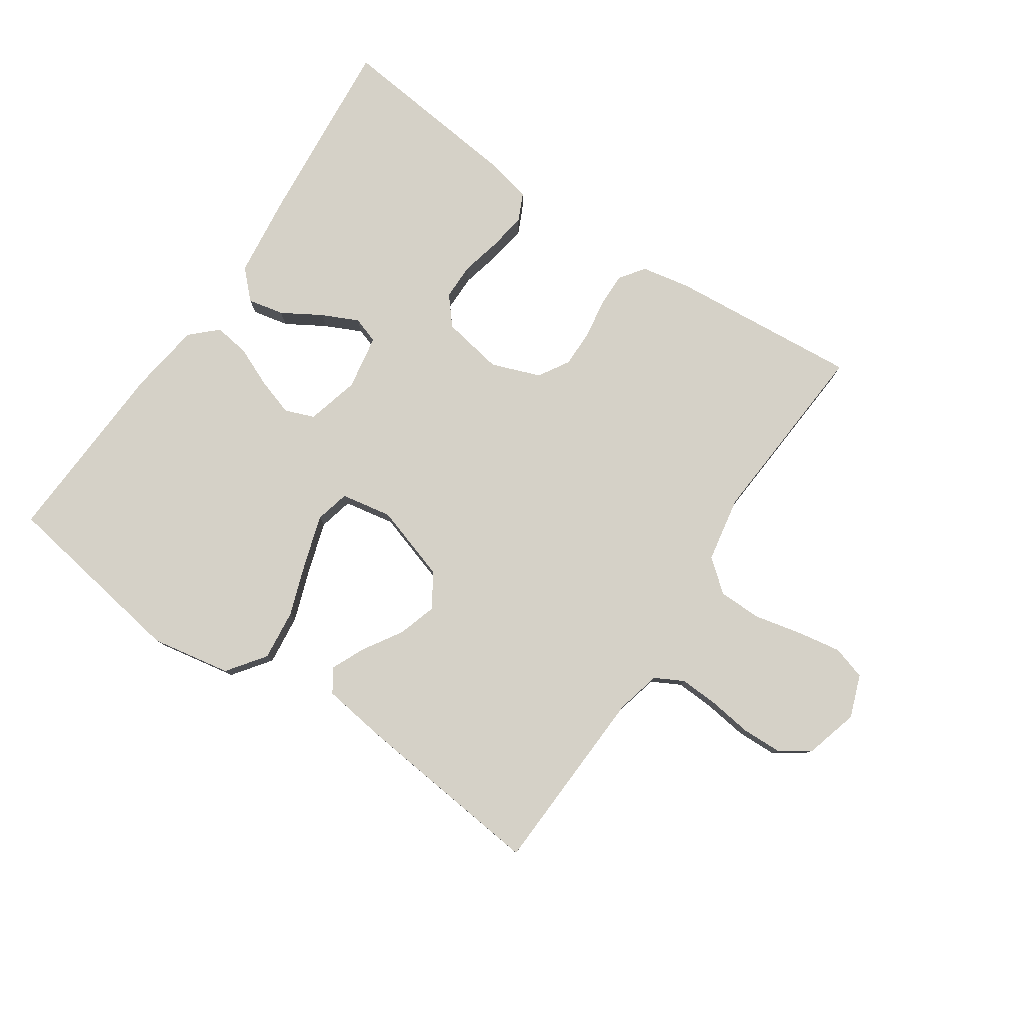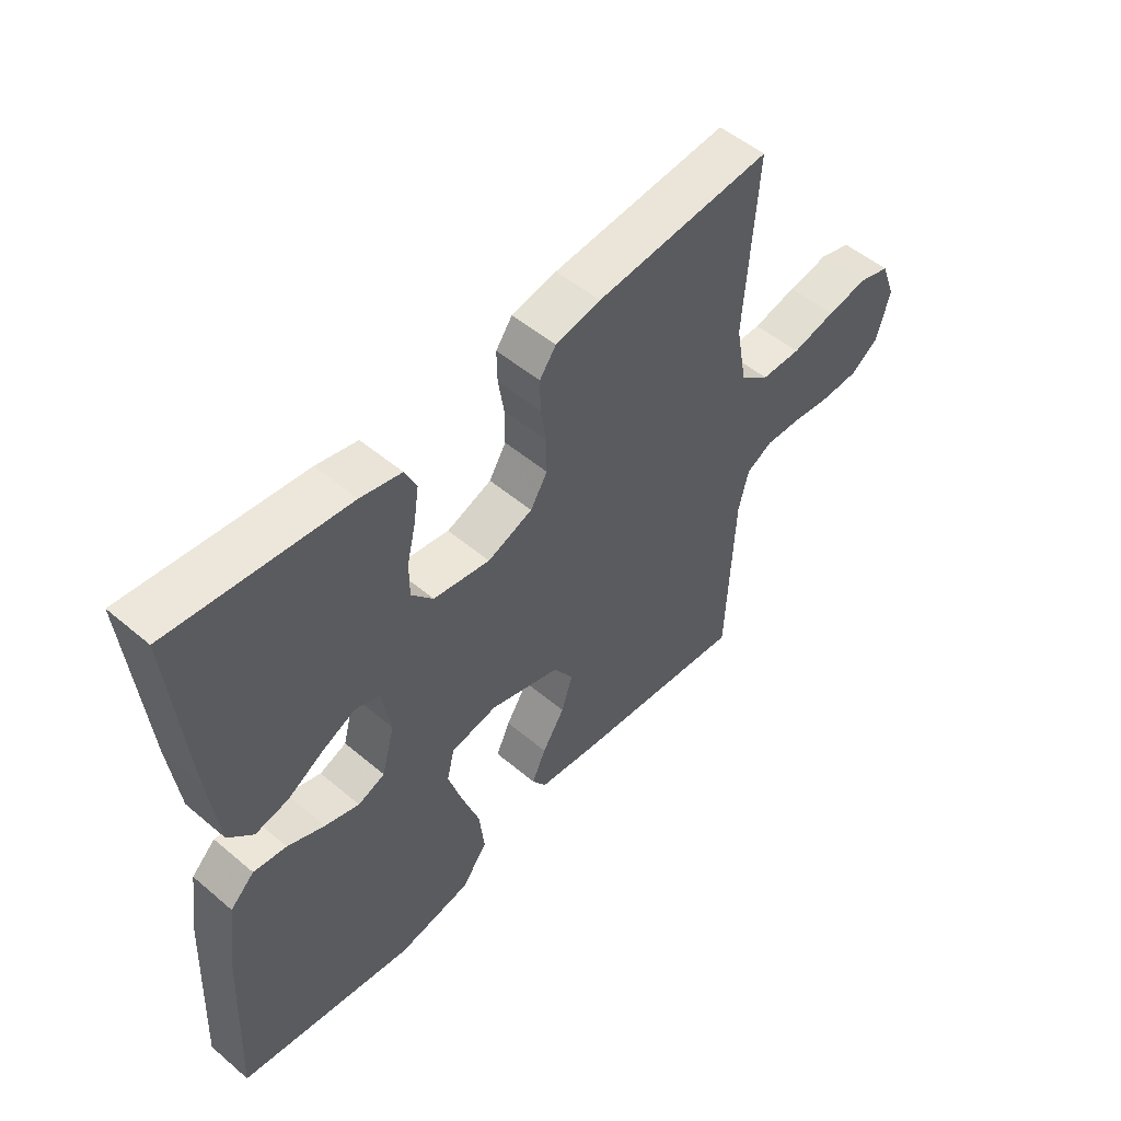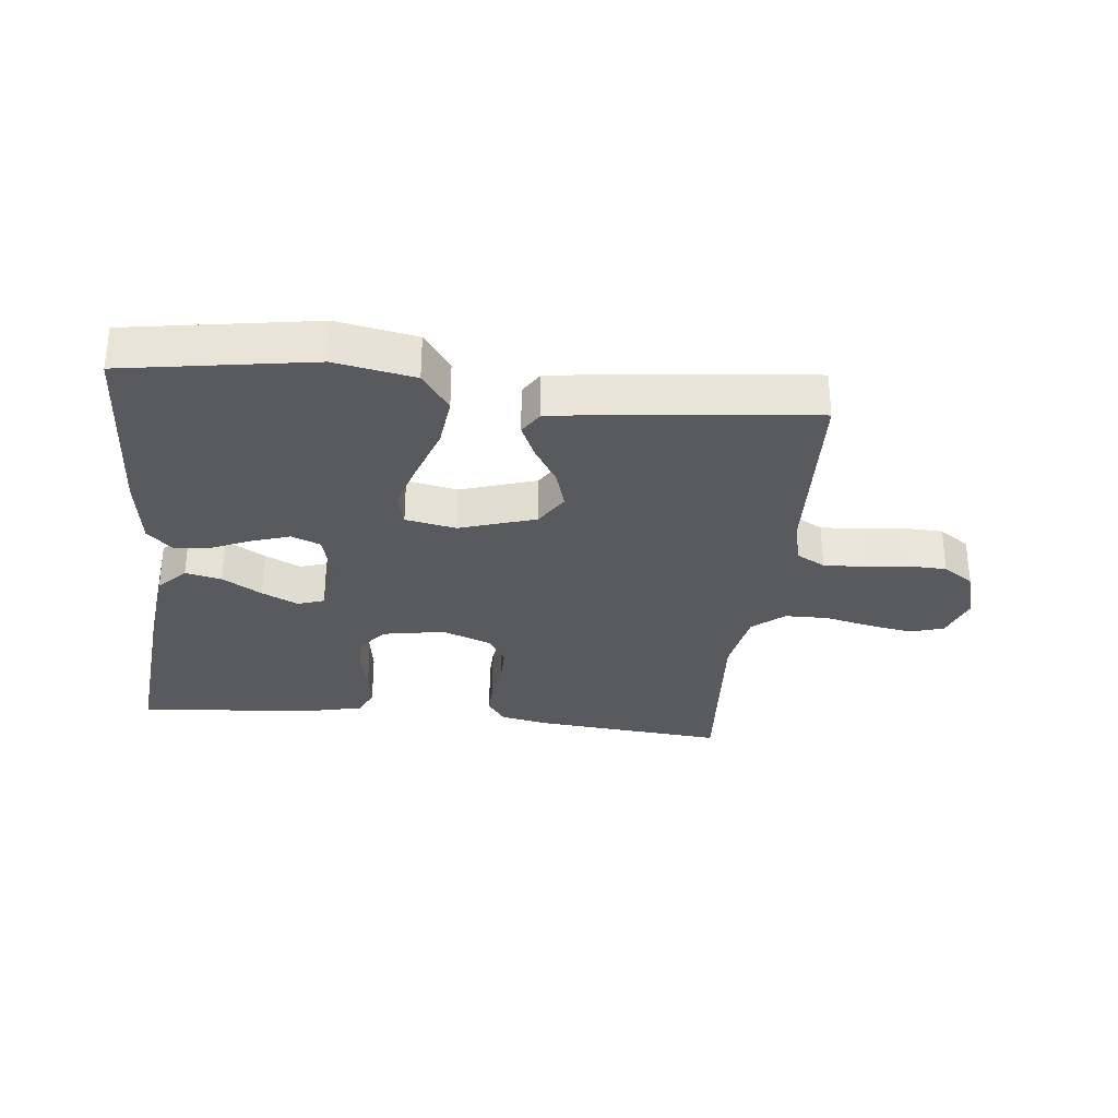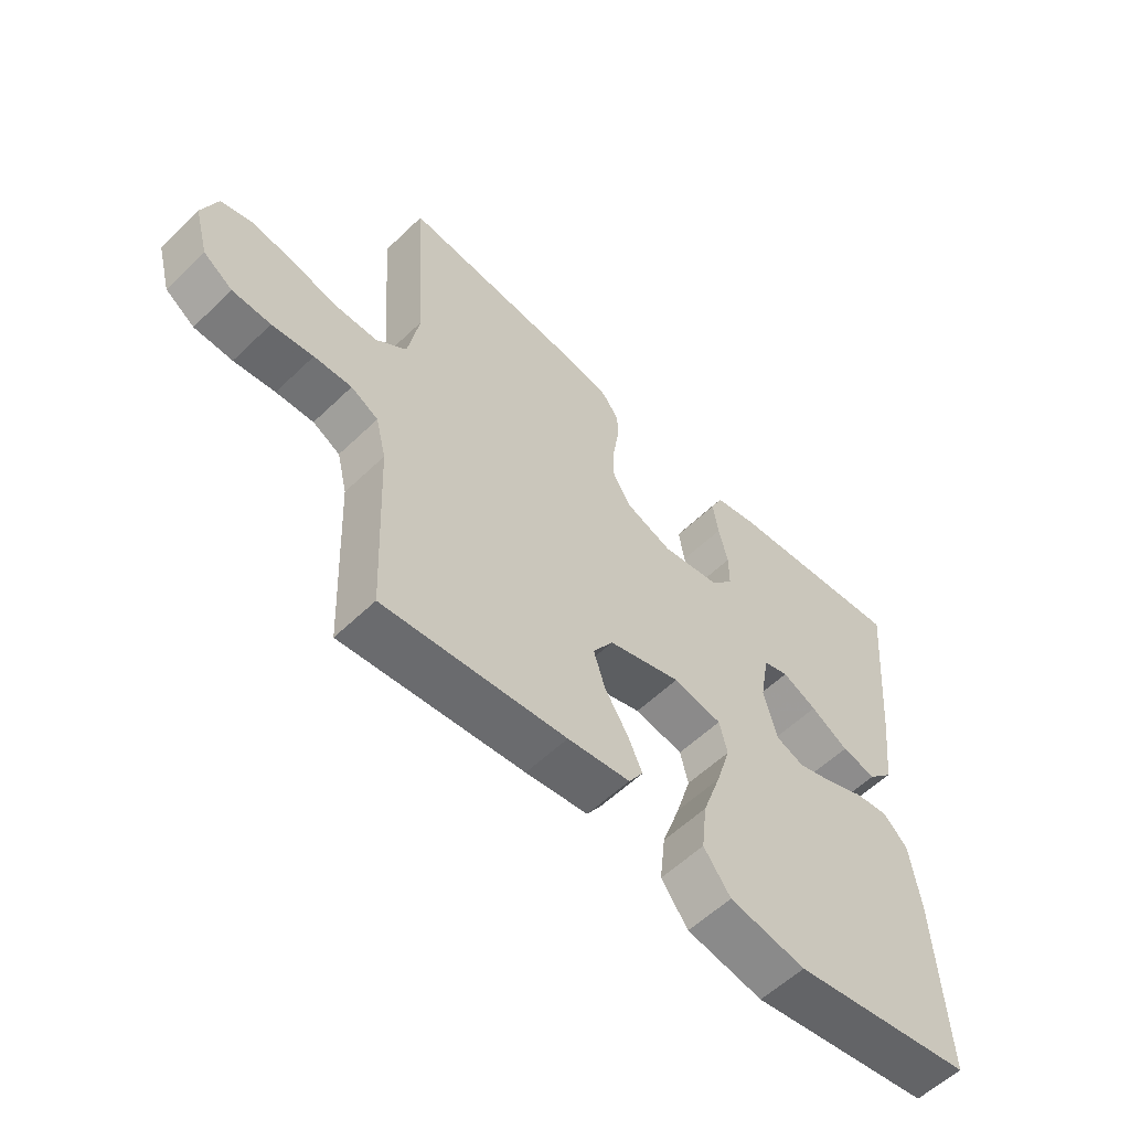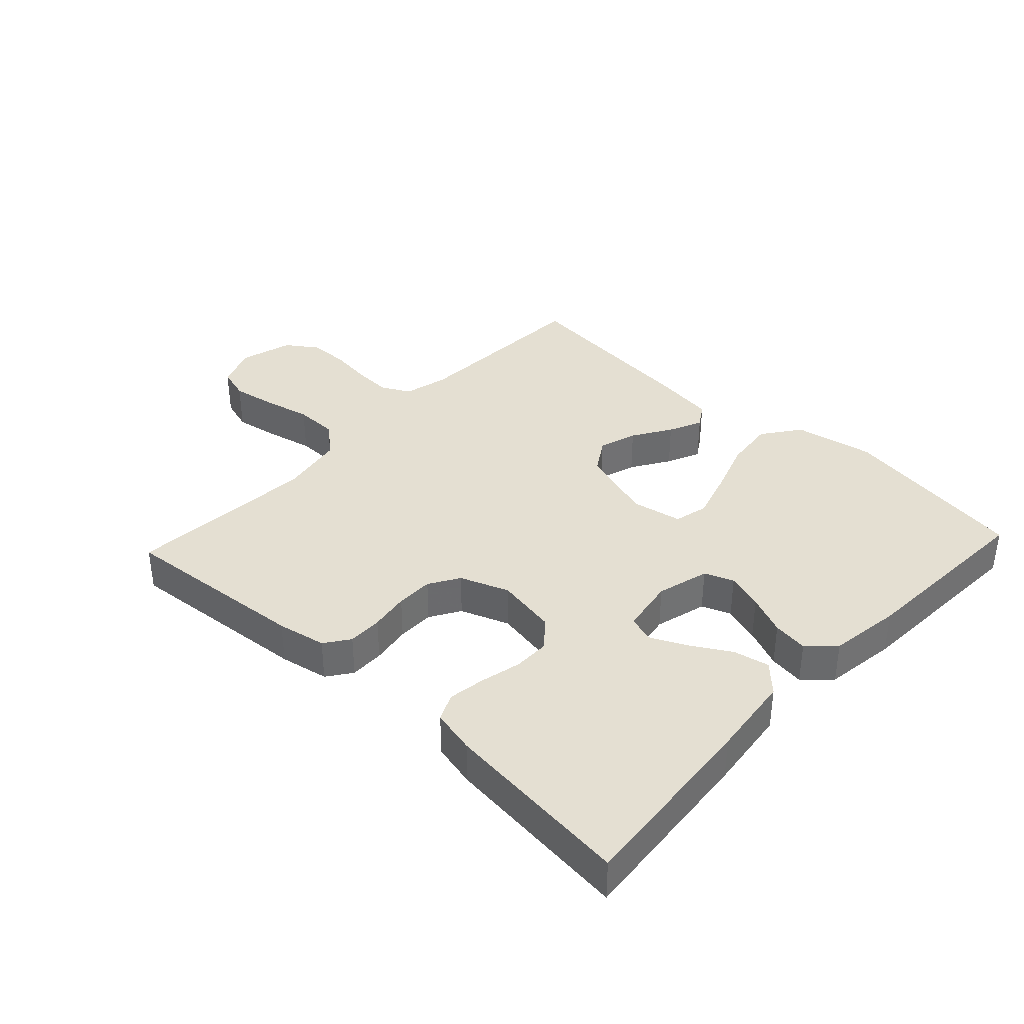
<metadata>
{"format":"obj","ext":"obj","renderer":"f3d","projection":"perspective","resolution":1024,"background":"white","views":[{"elev":79.7,"azim":-145.9,"up":"+Y"},{"elev":52.1,"azim":132.3,"up":"+Z"},{"elev":-31.7,"azim":173.8,"up":"+Y"},{"elev":-57.3,"azim":-45.1,"up":"+Z"},{"elev":37.1,"azim":43.1,"up":"+Y"}]}
</metadata>
<code>
v 0.5 0.07 0.5
v 0.473 0.07 0.2
v 0.457 0.07 0.068
v 0.415 0.07 0.025
v 0.358 0.07 0.037
v 0.296 0.07 0.074
v 0.239 0.07 0.101
v 0.197 0.07 0.087
v 0.182 0.07 0
v 0.204 0.07 -0.083
v 0.25 0.07 -0.101
v 0.309 0.07 -0.082
v 0.372 0.07 -0.055
v 0.428 0.07 -0.047
v 0.469 0.07 -0.086
v 0.485 0.07 -0.2
v 0.5 0.07 -0.5
v 0.2 0.07 -0.548
v 0.074 0.07 -0.525
v 0.03 0.07 -0.465
v 0.039 0.07 -0.385
v 0.069 0.07 -0.299
v 0.093 0.07 -0.221
v 0.08 0.07 -0.167
v 0 0.07 -0.152
v -0.12 0.07 -0.19
v -0.154 0.07 -0.243
v -0.135 0.07 -0.304
v -0.097 0.07 -0.365
v -0.073 0.07 -0.418
v -0.097 0.07 -0.455
v -0.2 0.07 -0.469
v -0.5 0.07 -0.5
v -0.513 0.07 -0.2
v -0.53 0.07 -0.13
v -0.575 0.07 -0.106
v -0.637 0.07 -0.109
v -0.705 0.07 -0.118
v -0.768 0.07 -0.116
v -0.816 0.07 -0.083
v -0.839 0.07 0
v -0.814 0.07 0.067
v -0.761 0.07 0.083
v -0.691 0.07 0.071
v -0.616 0.07 0.054
v -0.548 0.07 0.055
v -0.498 0.07 0.096
v -0.479 0.07 0.2
v -0.5 0.07 0.5
v -0.2 0.07 0.474
v -0.123 0.07 0.459
v -0.095 0.07 0.42
v -0.096 0.07 0.365
v -0.106 0.07 0.303
v -0.106 0.07 0.244
v -0.077 0.07 0.196
v 0 0.07 0.167
v 0.097 0.07 0.184
v 0.134 0.07 0.228
v 0.134 0.07 0.286
v 0.119 0.07 0.35
v 0.11 0.07 0.409
v 0.13 0.07 0.452
v 0.2 0.07 0.468
v 0.5 0 0.5
v 0.473 0 0.2
v 0.457 0 0.068
v 0.415 0 0.025
v 0.358 0 0.037
v 0.296 0 0.074
v 0.239 0 0.101
v 0.197 0 0.087
v 0.182 0 0
v 0.204 0 -0.083
v 0.25 0 -0.101
v 0.309 0 -0.082
v 0.372 0 -0.055
v 0.428 0 -0.047
v 0.469 0 -0.086
v 0.485 0 -0.2
v 0.5 0 -0.5
v 0.2 0 -0.548
v 0.074 0 -0.525
v 0.03 0 -0.465
v 0.039 0 -0.385
v 0.069 0 -0.299
v 0.093 0 -0.221
v 0.08 0 -0.167
v 0 0 -0.152
v -0.12 0 -0.19
v -0.154 0 -0.243
v -0.135 0 -0.304
v -0.097 0 -0.365
v -0.073 0 -0.418
v -0.097 0 -0.455
v -0.2 0 -0.469
v -0.5 0 -0.5
v -0.513 0 -0.2
v -0.53 0 -0.13
v -0.575 0 -0.106
v -0.637 0 -0.109
v -0.705 0 -0.118
v -0.768 0 -0.116
v -0.816 0 -0.083
v -0.839 0 0
v -0.814 0 0.067
v -0.761 0 0.083
v -0.691 0 0.071
v -0.616 0 0.054
v -0.548 0 0.055
v -0.498 0 0.096
v -0.479 0 0.2
v -0.5 0 0.5
v -0.2 0 0.474
v -0.123 0 0.459
v -0.095 0 0.42
v -0.096 0 0.365
v -0.106 0 0.303
v -0.106 0 0.244
v -0.077 0 0.196
v 0 0 0.167
v 0.097 0 0.184
v 0.134 0 0.228
v 0.134 0 0.286
v 0.119 0 0.35
v 0.11 0 0.409
v 0.13 0 0.452
v 0.2 0 0.468
f 60 61 62 63
f 60 63 64 1
f 51 52 53 54
f 51 54 55
f 48 49 50 51
f 47 48 51 55
f 46 47 55 56
f 42 43 44 45
f 40 41 42 45
f 40 45 46
f 37 38 39 40
f 36 37 40 46
f 35 36 46 56
f 31 32 33 34
f 28 29 30 31
f 27 28 31 34
f 26 27 34 35
f 19 20 21 22
f 19 22 23
f 18 19 23
f 17 18 23 24
f 15 16 17 24
f 12 13 14 15
f 11 12 15 24
f 3 4 5 6
f 3 6 7
f 2 3 7
f 59 60 1 2
f 58 59 2 7
f 57 58 7 8
f 56 57 8 9
f 25 26 35 56
f 25 56 9 10
f 10 11 24 25
f 127 126 125 124
f 65 128 127 124
f 118 117 116 115
f 119 118 115
f 115 114 113 112
f 119 115 112 111
f 120 119 111 110
f 109 108 107 106
f 109 106 105 104
f 110 109 104
f 104 103 102 101
f 110 104 101 100
f 120 110 100 99
f 98 97 96 95
f 95 94 93 92
f 98 95 92 91
f 99 98 91 90
f 86 85 84 83
f 87 86 83
f 87 83 82
f 88 87 82 81
f 88 81 80 79
f 79 78 77 76
f 88 79 76 75
f 70 69 68 67
f 71 70 67
f 71 67 66
f 66 65 124 123
f 71 66 123 122
f 72 71 122 121
f 73 72 121 120
f 120 99 90 89
f 74 73 120 89
f 89 88 75 74
f 1 65 66 2
f 2 66 67 3
f 3 67 68 4
f 4 68 69 5
f 5 69 70 6
f 6 70 71 7
f 7 71 72 8
f 8 72 73 9
f 9 73 74 10
f 10 74 75 11
f 11 75 76 12
f 12 76 77 13
f 13 77 78 14
f 14 78 79 15
f 15 79 80 16
f 16 80 81 17
f 17 81 82 18
f 18 82 83 19
f 19 83 84 20
f 20 84 85 21
f 21 85 86 22
f 22 86 87 23
f 23 87 88 24
f 24 88 89 25
f 25 89 90 26
f 26 90 91 27
f 27 91 92 28
f 28 92 93 29
f 29 93 94 30
f 30 94 95 31
f 31 95 96 32
f 32 96 97 33
f 33 97 98 34
f 34 98 99 35
f 35 99 100 36
f 36 100 101 37
f 37 101 102 38
f 38 102 103 39
f 39 103 104 40
f 40 104 105 41
f 41 105 106 42
f 42 106 107 43
f 43 107 108 44
f 44 108 109 45
f 45 109 110 46
f 46 110 111 47
f 47 111 112 48
f 48 112 113 49
f 49 113 114 50
f 50 114 115 51
f 51 115 116 52
f 52 116 117 53
f 53 117 118 54
f 54 118 119 55
f 55 119 120 56
f 56 120 121 57
f 57 121 122 58
f 58 122 123 59
f 59 123 124 60
f 60 124 125 61
f 61 125 126 62
f 62 126 127 63
f 63 127 128 64
f 64 128 65 1

</code>
